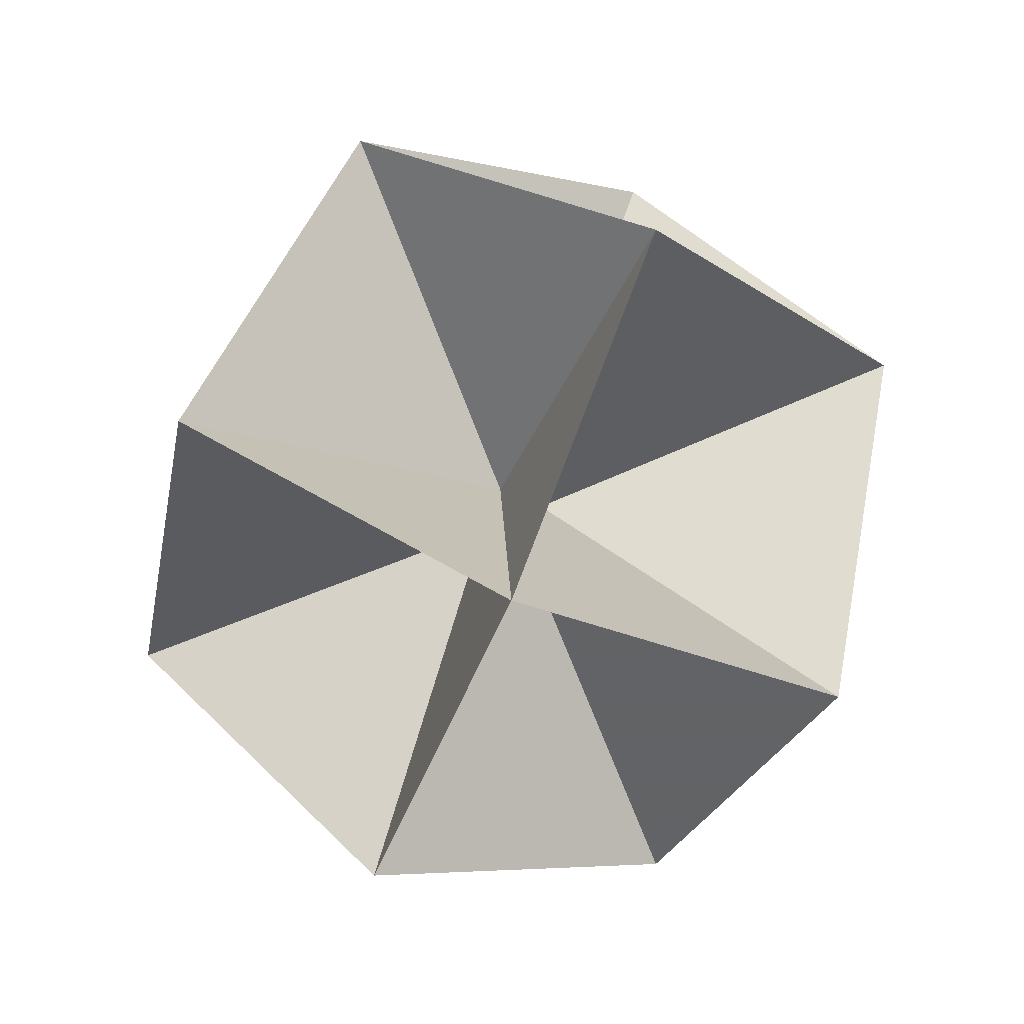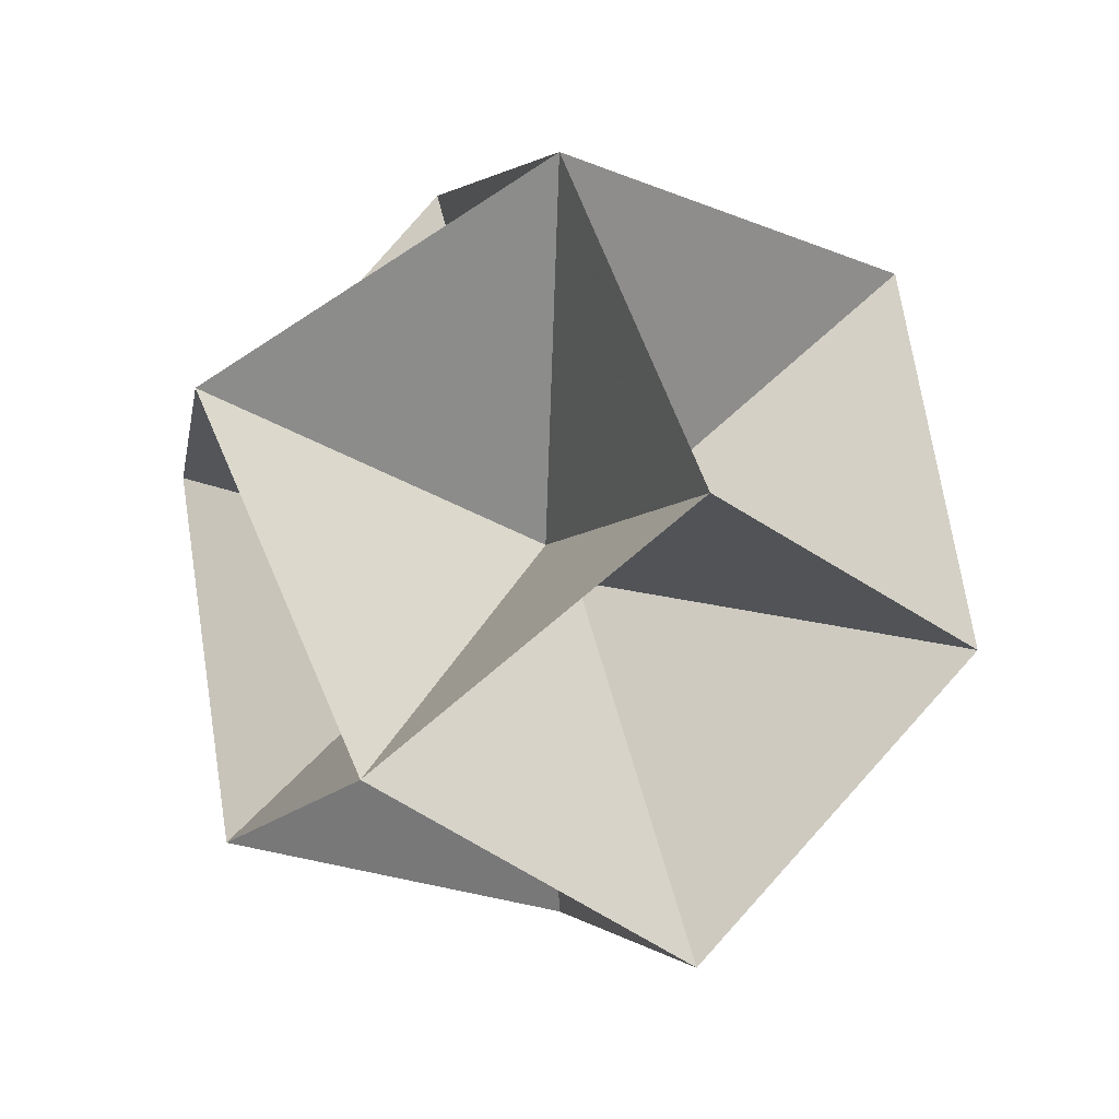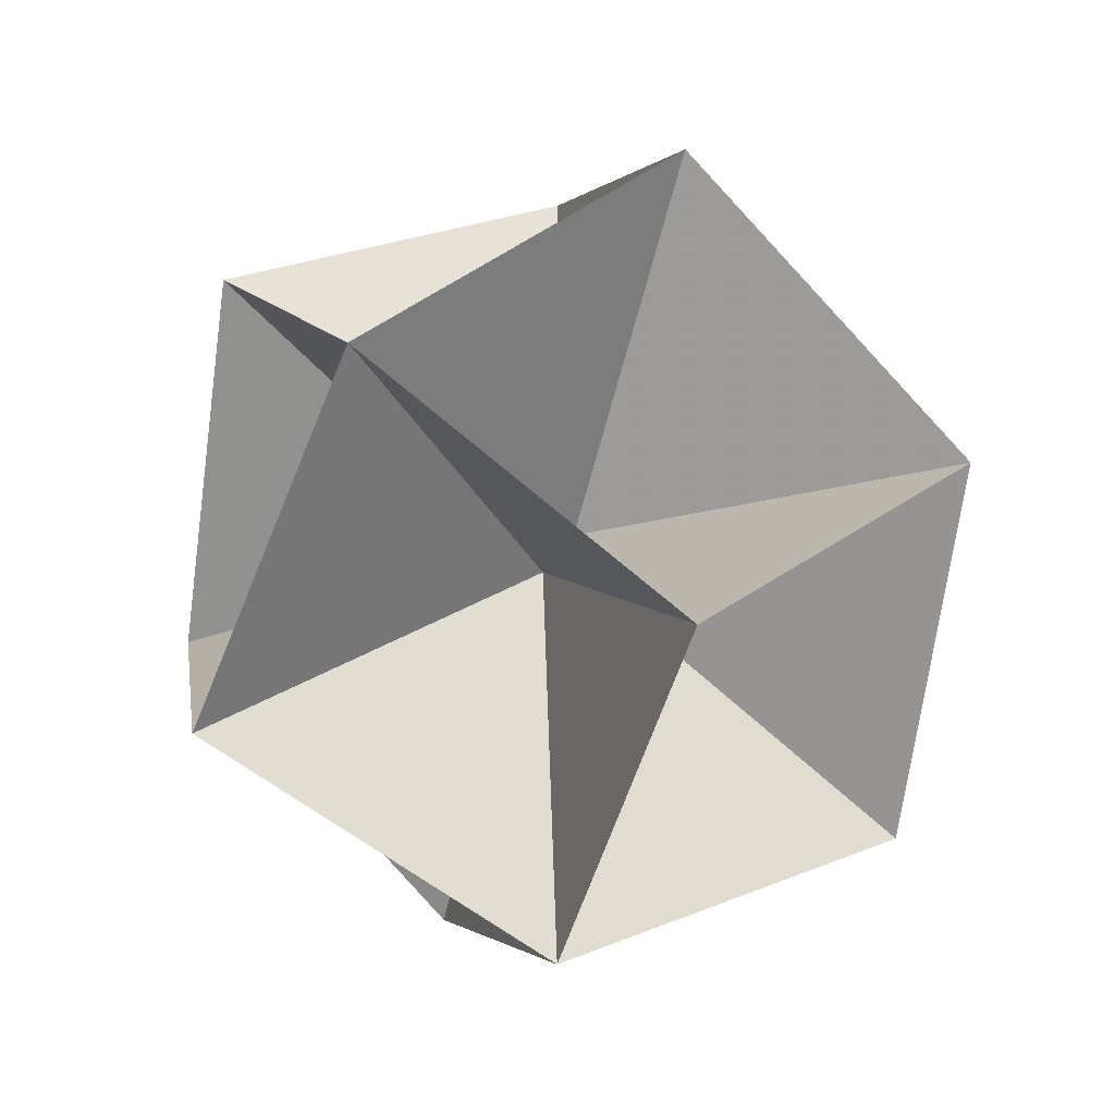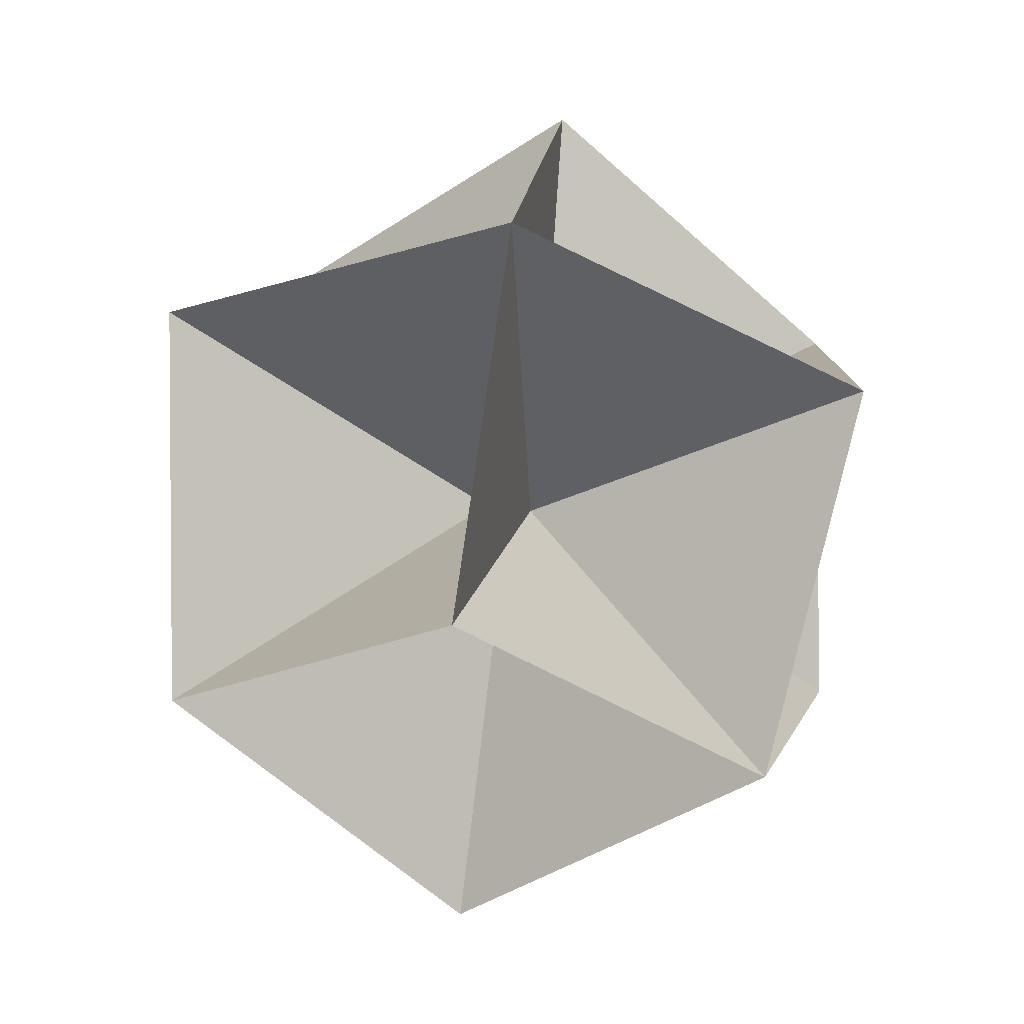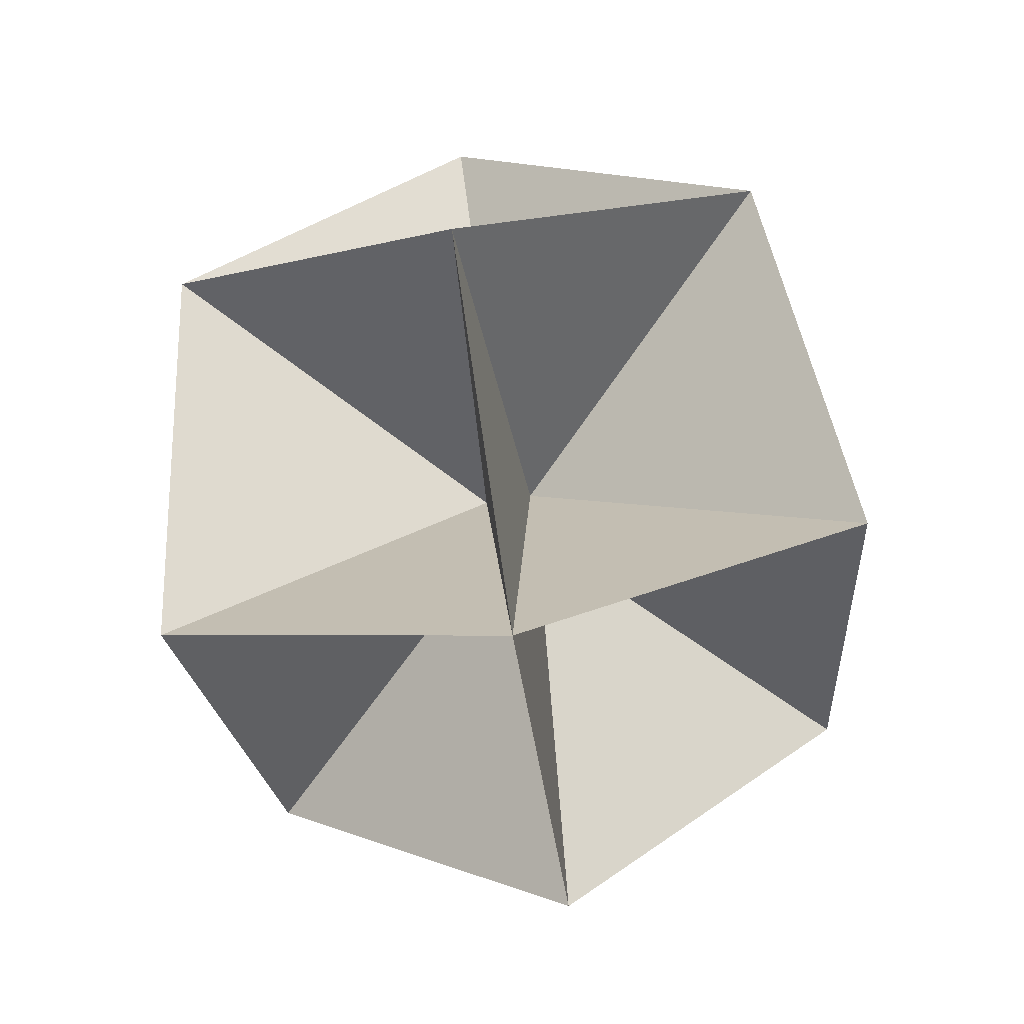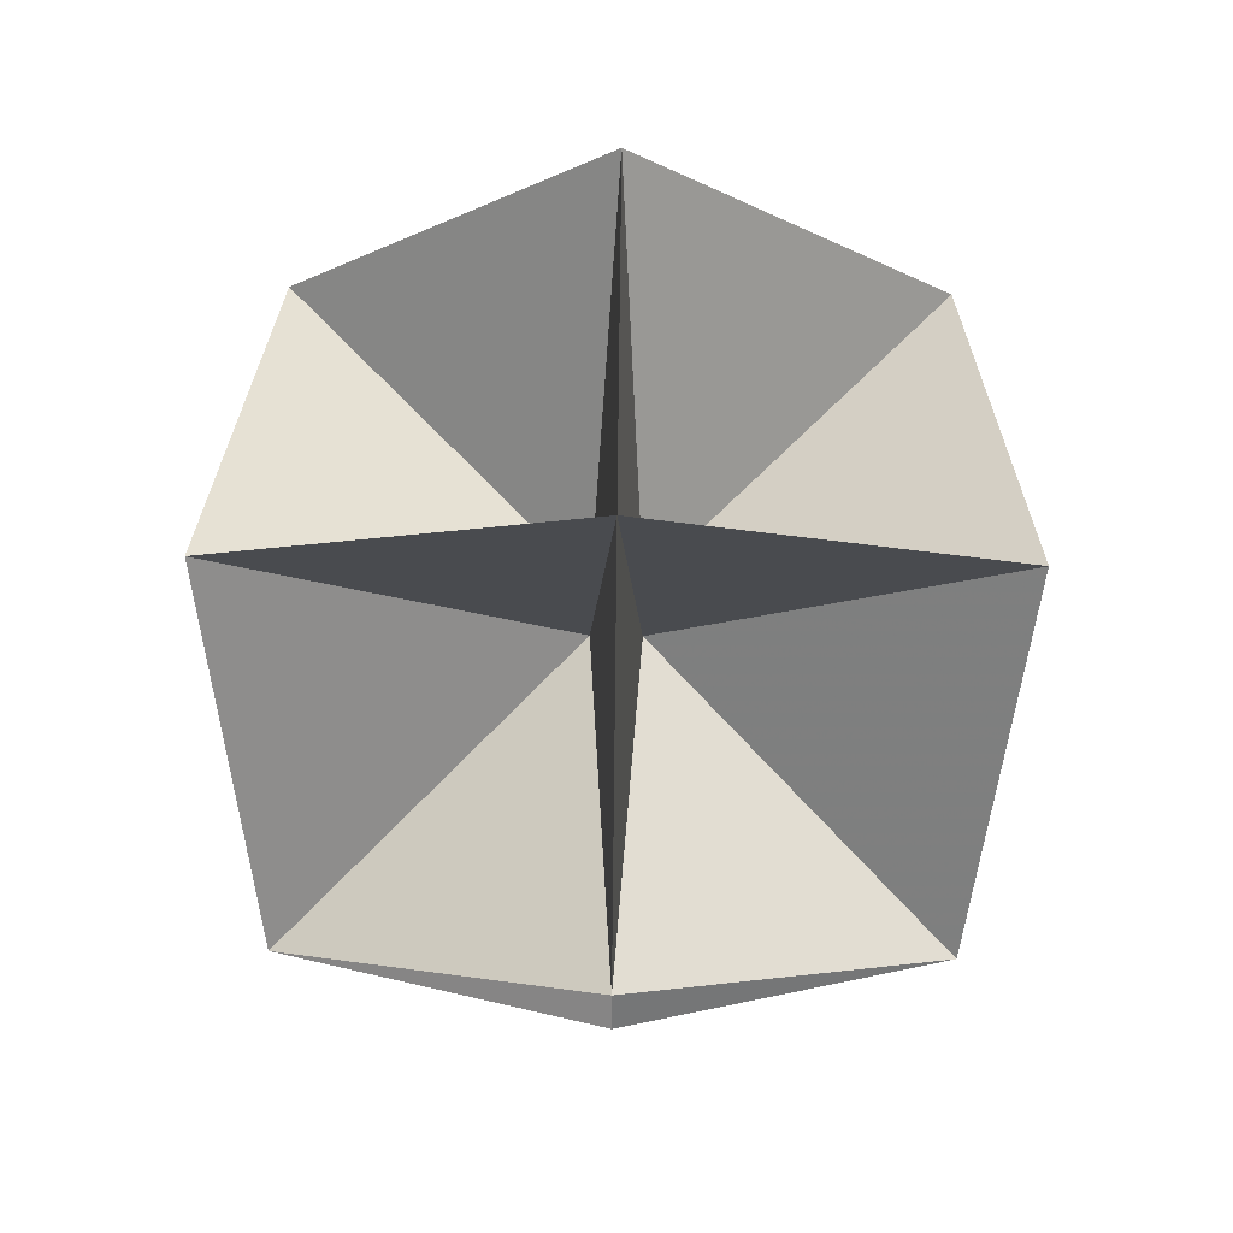
<metadata>
{"format":"obj","ext":"obj","renderer":"f3d","projection":"perspective","resolution":1024,"background":"white","views":[{"elev":-79.0,"azim":-68.1,"up":"+Z"},{"elev":29.4,"azim":-156.1,"up":"+Z"},{"elev":-29.1,"azim":-64.6,"up":"+Y"},{"elev":49.6,"azim":54.0,"up":"+Z"},{"elev":-74.5,"azim":144.4,"up":"+Z"},{"elev":79.6,"azim":-134.3,"up":"+Y"}]}
</metadata>
<code>
v -0.6327 0.6324 -0.6309
v -0.6319 0.631 0.6331
v -0.6321 -0.6316 -0.6323
v 0.6321 0.6316 0.6323
v 0.6319 -0.631 -0.6331
v -0.6313 -0.633 0.6317
v 0.6327 -0.6324 0.6309
v -0.000473 1.08 0.001174
v -0.000703 0.001174 -1.08
v -1.08 -0.000474 0.000702
v 0.000703 -0.001174 1.08
v 1.08 0.000474 -0.000702
v 0.000473 -1.08 -0.001174
v -9.1e-05 0.08412 -0.08393
v -0.08406 0.08399 0.000146
v 1.8e-05 0.08393 0.08412
v 0.08399 0.08406 3.7e-05
v 0.08397 0.000128 -0.08408
v -1.8e-05 -0.08393 -0.08412
v -0.08408 5.4e-05 -0.08397
v -0.08399 -0.08406 -3.7e-05
v -0.08397 -0.000128 0.08408
v 0.08408 -5.4e-05 0.08397
v 0.08406 -0.08399 -0.000146
v 9.1e-05 -0.08412 0.08393
v 0.6313 0.633 -0.6317
f 1 14 8
f 8 14 26
f 26 14 9
f 9 14 1
f 2 15 8
f 8 15 1
f 1 15 10
f 10 15 2
f 4 16 8
f 8 16 2
f 2 16 11
f 11 16 4
f 26 17 8
f 8 17 4
f 4 17 12
f 12 17 26
f 26 18 12
f 12 18 5
f 5 18 9
f 9 18 26
f 5 19 13
f 13 19 3
f 3 19 9
f 9 19 5
f 3 20 10
f 10 20 1
f 1 20 9
f 9 20 3
f 6 21 10
f 10 21 3
f 3 21 13
f 13 21 6
f 6 22 11
f 11 22 2
f 2 22 10
f 10 22 6
f 4 23 11
f 11 23 7
f 7 23 12
f 12 23 4
f 5 24 12
f 12 24 7
f 7 24 13
f 13 24 5
f 6 25 13
f 13 25 7
f 7 25 11
f 11 25 6
f 1 8 14
f 8 26 14
f 26 9 14
f 9 1 14
f 2 8 15
f 8 1 15
f 1 10 15
f 10 2 15
f 4 8 16
f 8 2 16
f 2 11 16
f 11 4 16
f 26 8 17
f 8 4 17
f 4 12 17
f 12 26 17
f 26 12 18
f 12 5 18
f 5 9 18
f 9 26 18
f 5 13 19
f 13 3 19
f 3 9 19
f 9 5 19
f 3 10 20
f 10 1 20
f 1 9 20
f 9 3 20
f 6 10 21
f 10 3 21
f 3 13 21
f 13 6 21
f 6 11 22
f 11 2 22
f 2 10 22
f 10 6 22
f 4 11 23
f 11 7 23
f 7 12 23
f 12 4 23
f 5 12 24
f 12 7 24
f 7 13 24
f 13 5 24
f 6 13 25
f 13 7 25
f 7 11 25
f 11 6 25

</code>
